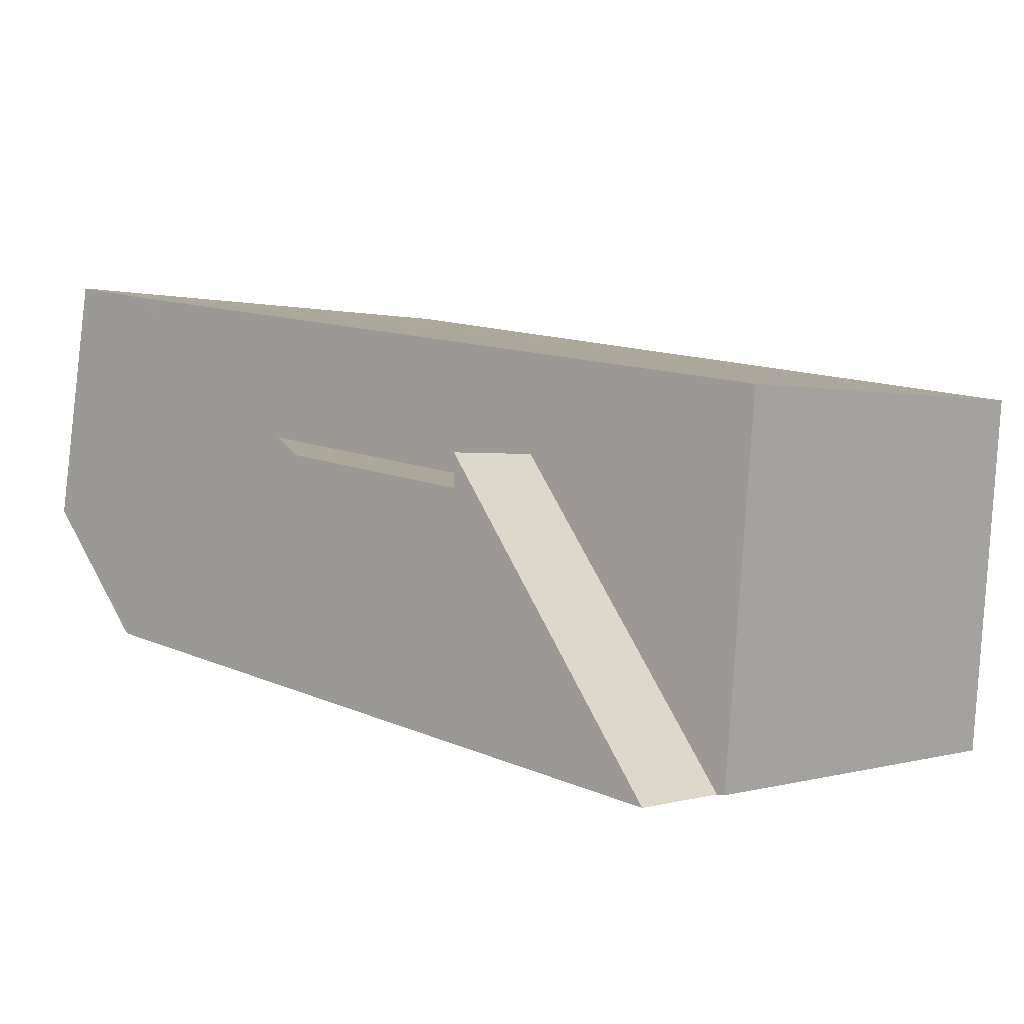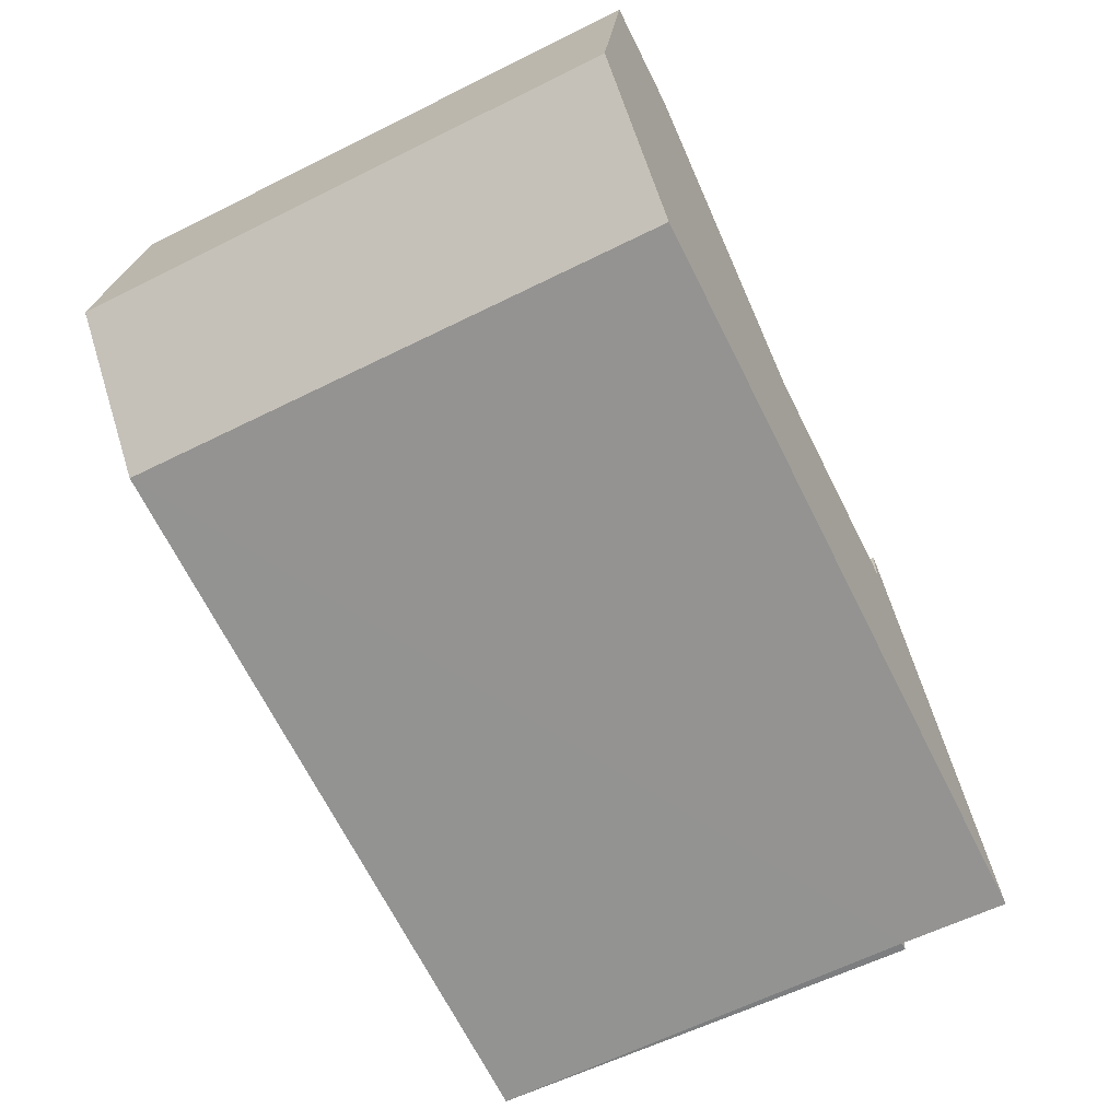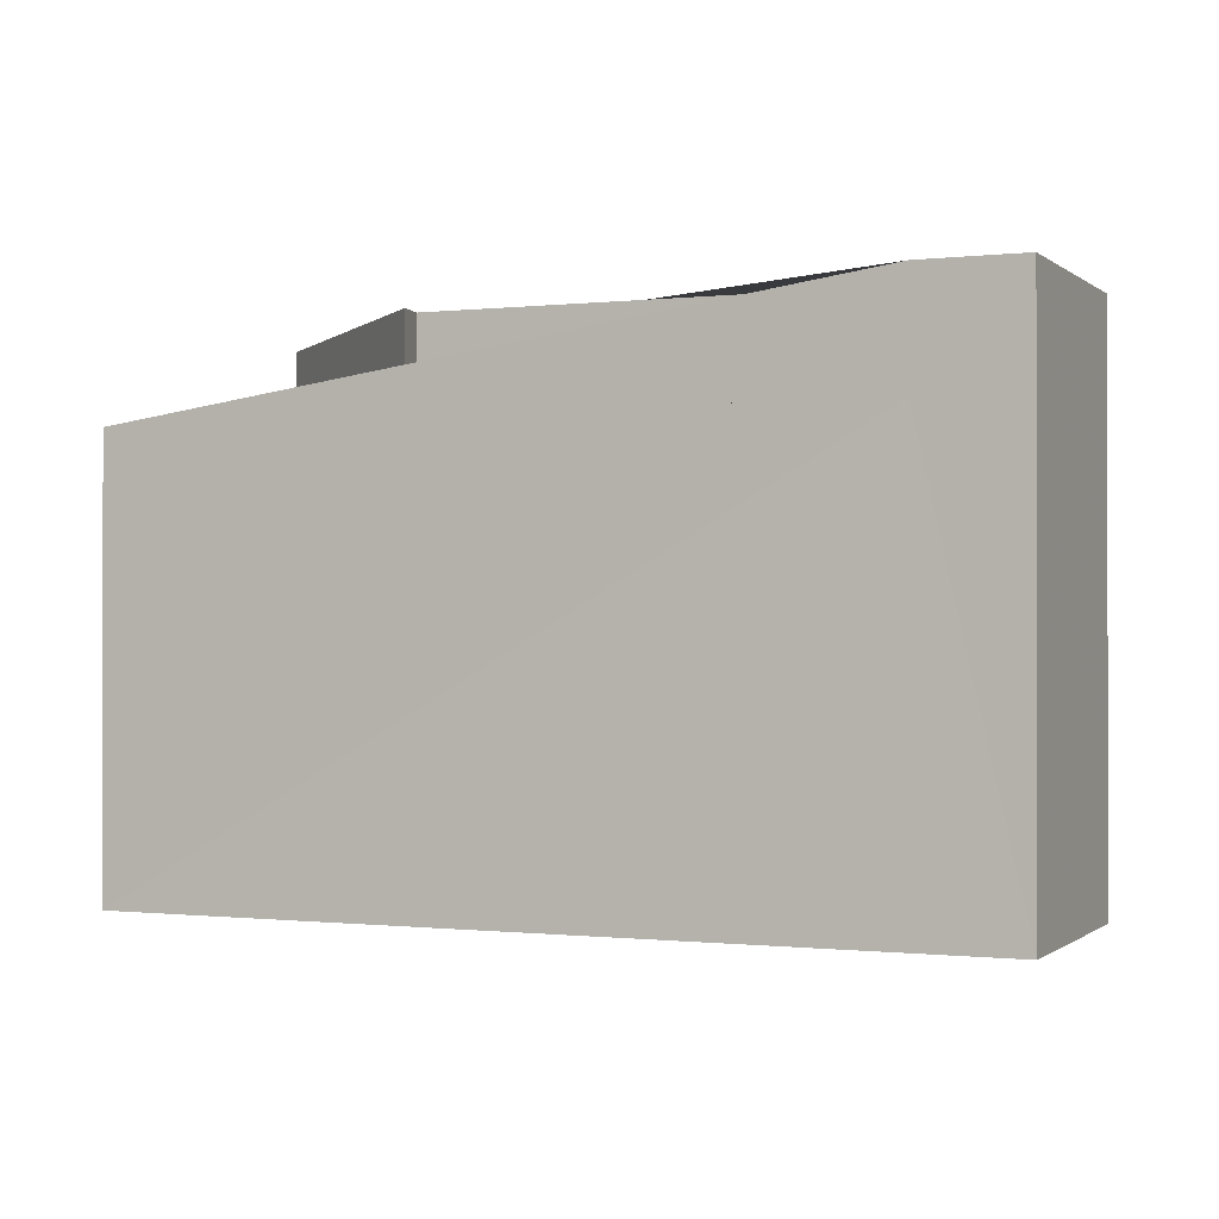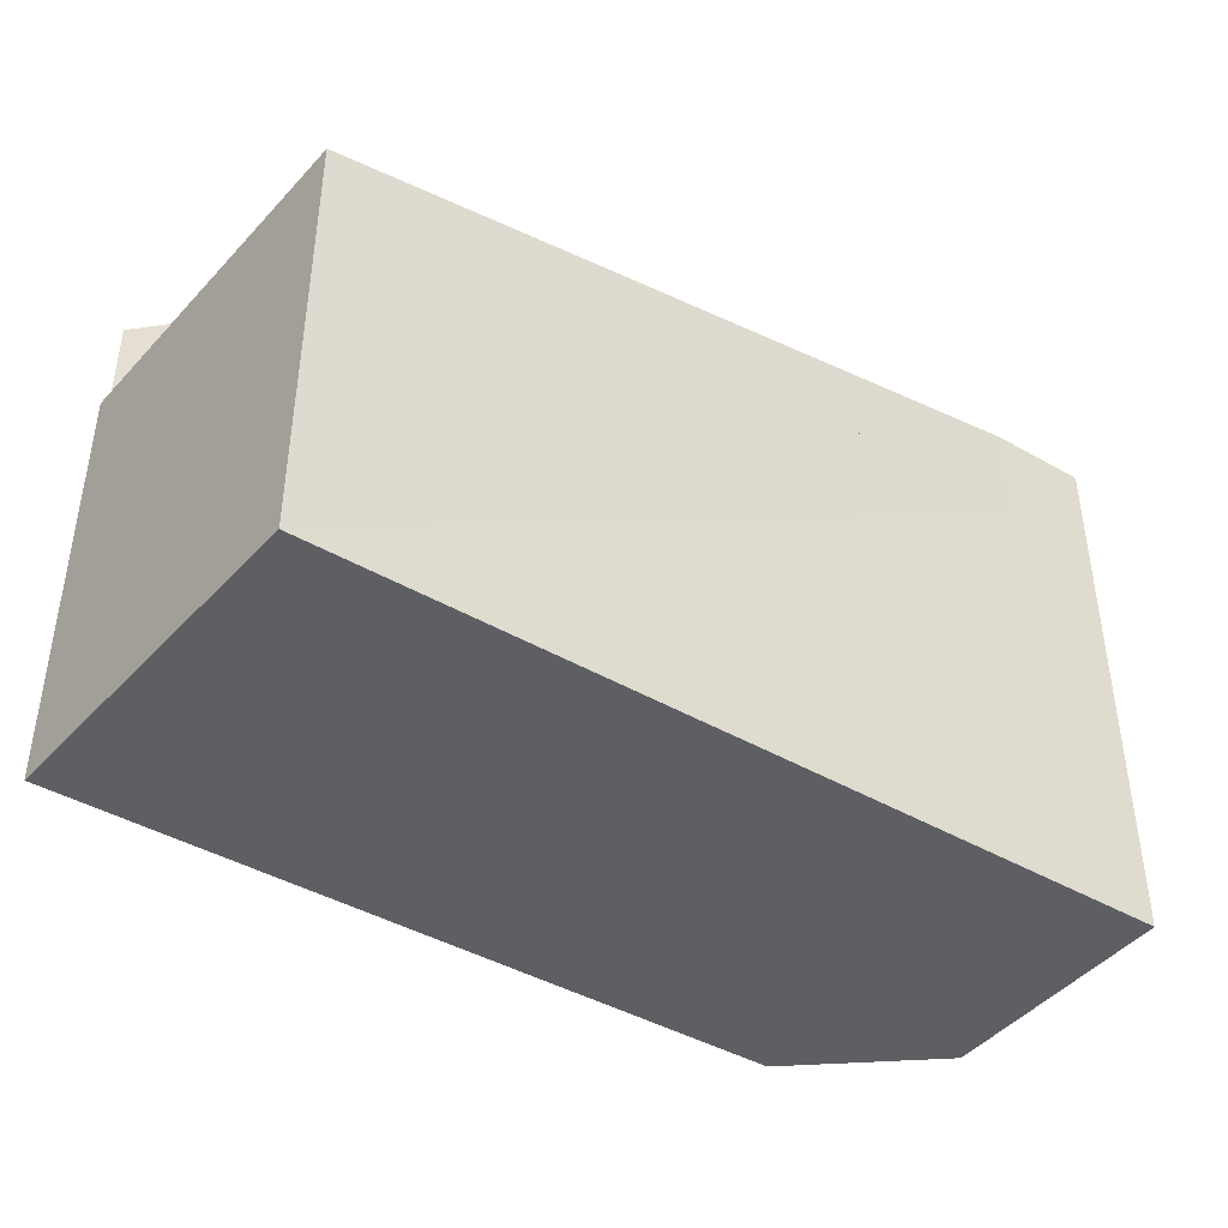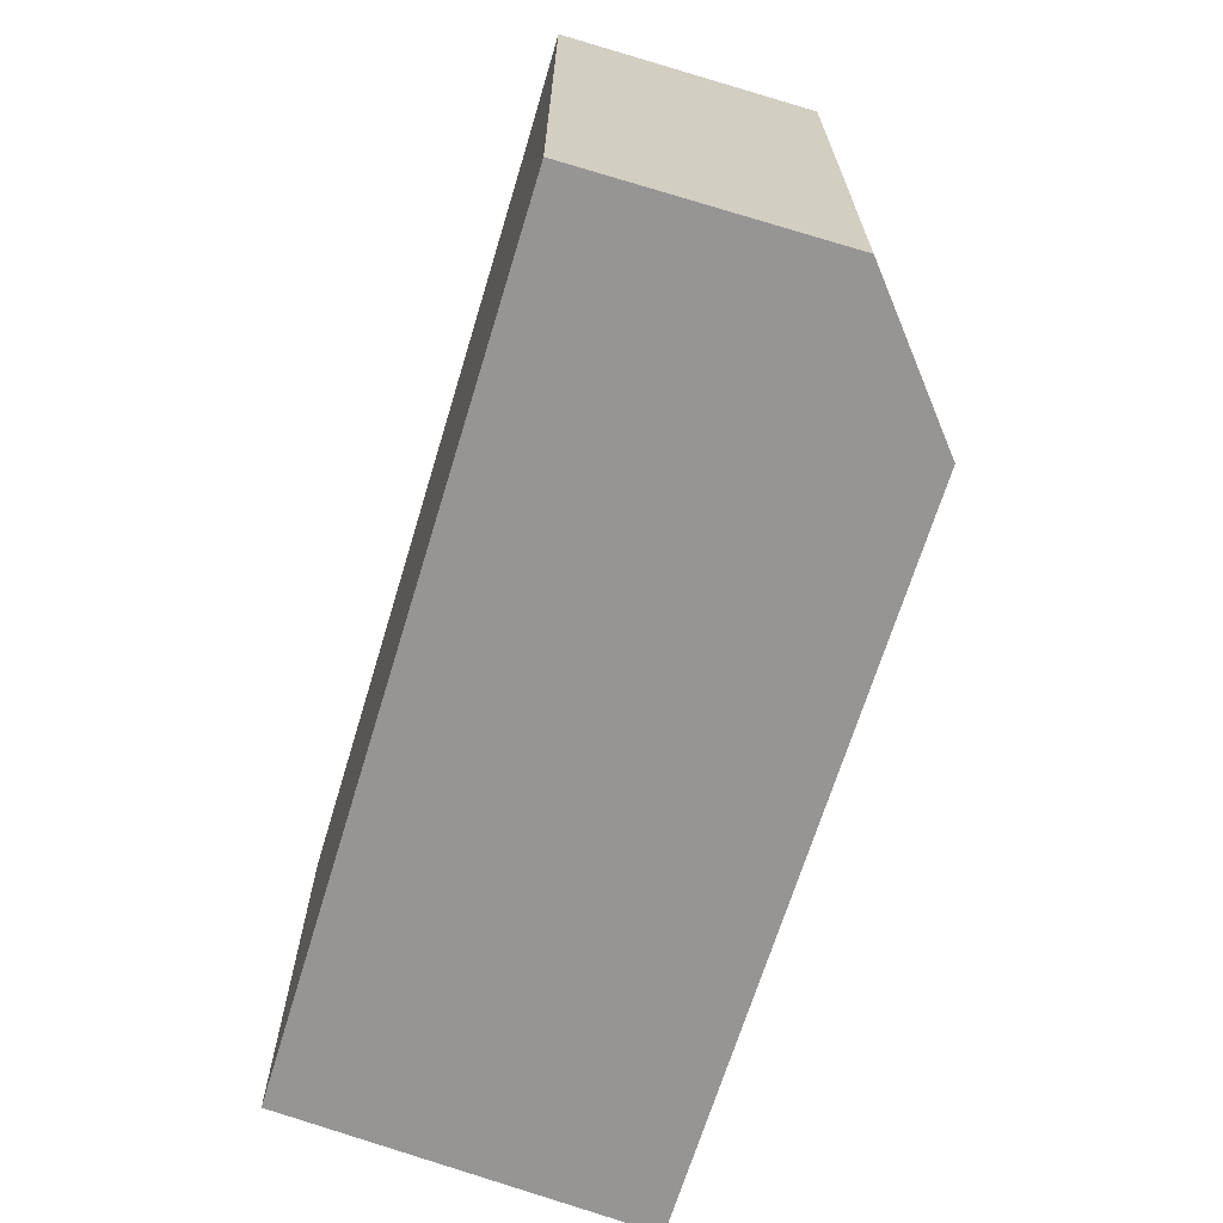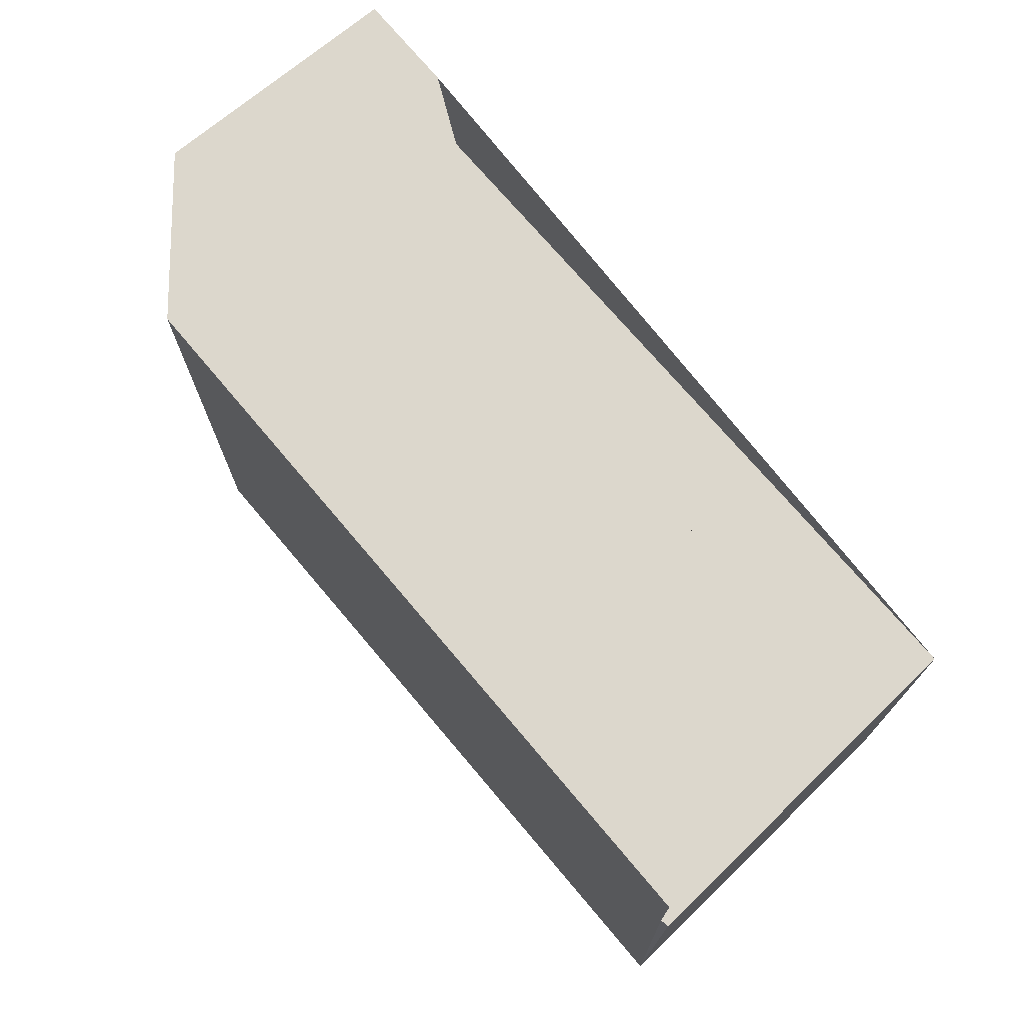
<metadata>
{"format":"obj","ext":"obj","renderer":"f3d","projection":"perspective","resolution":1024,"background":"white","views":[{"elev":0.5,"azim":-137.5,"up":"+Z"},{"elev":-59.3,"azim":117.2,"up":"+Z"},{"elev":-0.5,"azim":14.1,"up":"+Y"},{"elev":-42.0,"azim":-44.0,"up":"+Y"},{"elev":-67.6,"azim":64.0,"up":"+Y"},{"elev":72.8,"azim":-139.2,"up":"+Y"}]}
</metadata>
<code>
v 9.897 0 -3.621
v 13.32 0 0.2912
v 12.1 0 7.626
v -12.6 0 3.714
v -11.62 0 -7.043
v -11.37 12.77 -7.043
v 9.897 12.77 -3.621
v 13.32 12.77 0.2912
v -12.6 12.77 3.714
v 9.164 12.77 7.137
v -11.62 12.77 -7.043
v 12.1 12.77 7.626
v -4.772 12.77 2.003
v -4.772 12.77 1.025
v 6.474 12.77 2.736
v -4.772 15.9 1.025
v 9.897 15.9 -3.621
v -11.37 15.9 -7.043
v 13.32 15.9 0.2912
v 9.164 15.9 7.137
v 6.474 15.9 2.736
v -4.772 15.9 2.003
v 12.1 15.9 7.626
f 1 2 3
f 4 5 1
f 1 3 4
f 5 1 6
f 1 2 7
f 2 3 8
f 4 5 9
f 3 4 10
f 1 6 7
f 1 7 7
f 2 7 8
f 5 6 11
f 3 8 12
f 5 9 11
f 3 10 12
f 4 10 9
f 13 14 15
f 13 15 10
f 15 7 7
f 15 7 8
f 13 6 11
f 13 10 9
f 15 8 12
f 15 10 12
f 13 9 11
f 14 15 16
f 13 14 16
f 15 7 17
f 13 6 18
f 7 8 19
f 8 12 19
f 10 12 20
f 6 7 18
f 10 9 20
f 15 16 21
f 13 22 16
f 15 21 17
f 13 22 18
f 7 17 19
f 12 19 23
f 12 20 23
f 7 18 17
f 16 21 17
f 22 16 18
f 16 17 17
f 16 18 17
f 17 19 17
f 19 20 17
f 19 20 23
f 20 18 17
f 3 2 1
f 1 5 4
f 4 3 1
f 6 1 5
f 7 2 1
f 8 3 2
f 9 5 4
f 10 4 3
f 7 6 1
f 7 7 1
f 8 7 2
f 11 6 5
f 12 8 3
f 11 9 5
f 12 10 3
f 9 10 4
f 15 14 13
f 10 15 13
f 7 7 15
f 8 7 15
f 11 6 13
f 9 10 13
f 12 8 15
f 12 10 15
f 11 9 13
f 16 15 14
f 16 14 13
f 17 7 15
f 18 6 13
f 19 8 7
f 19 12 8
f 20 12 10
f 18 7 6
f 20 9 10
f 21 16 15
f 16 22 13
f 17 21 15
f 18 22 13
f 19 17 7
f 23 19 12
f 23 20 12
f 17 18 7
f 17 21 16
f 18 16 22
f 17 17 16
f 17 18 16
f 17 19 17
f 17 20 19
f 23 20 19
f 17 18 20

</code>
